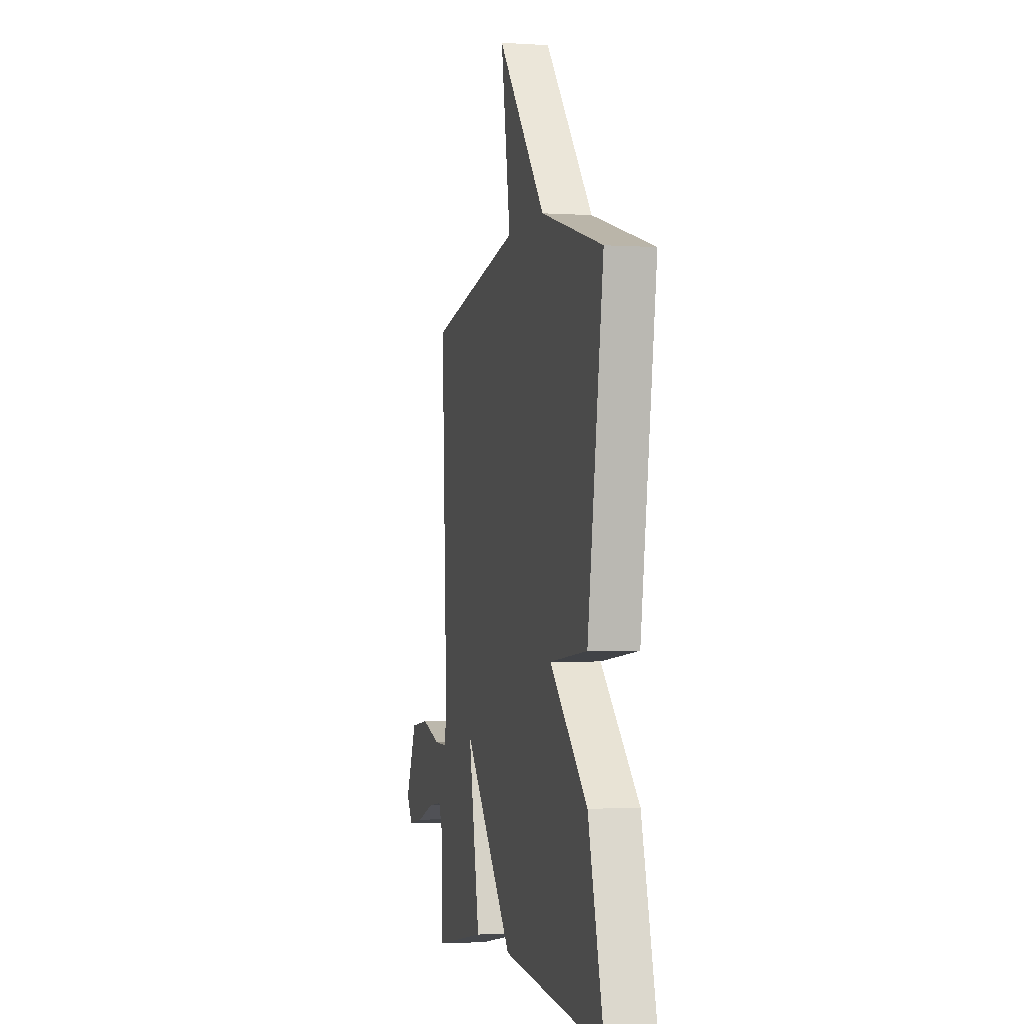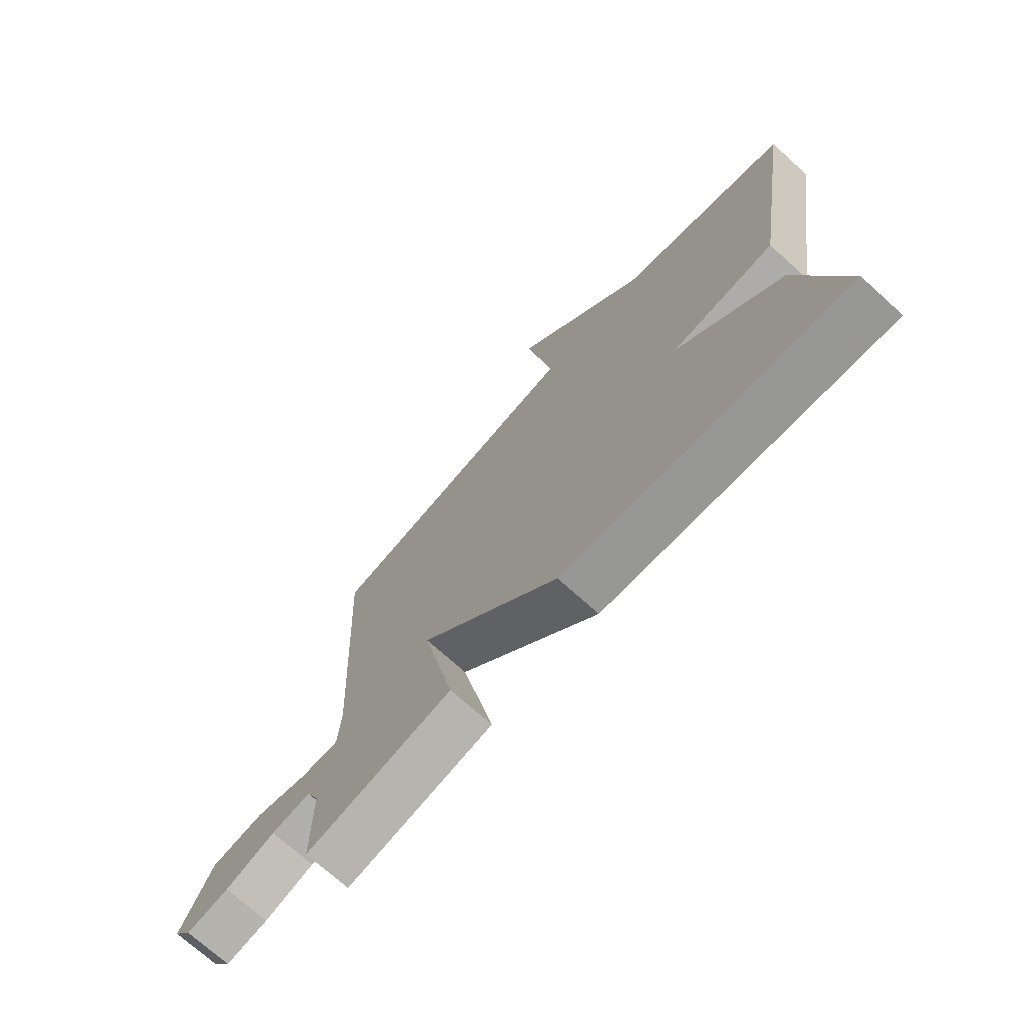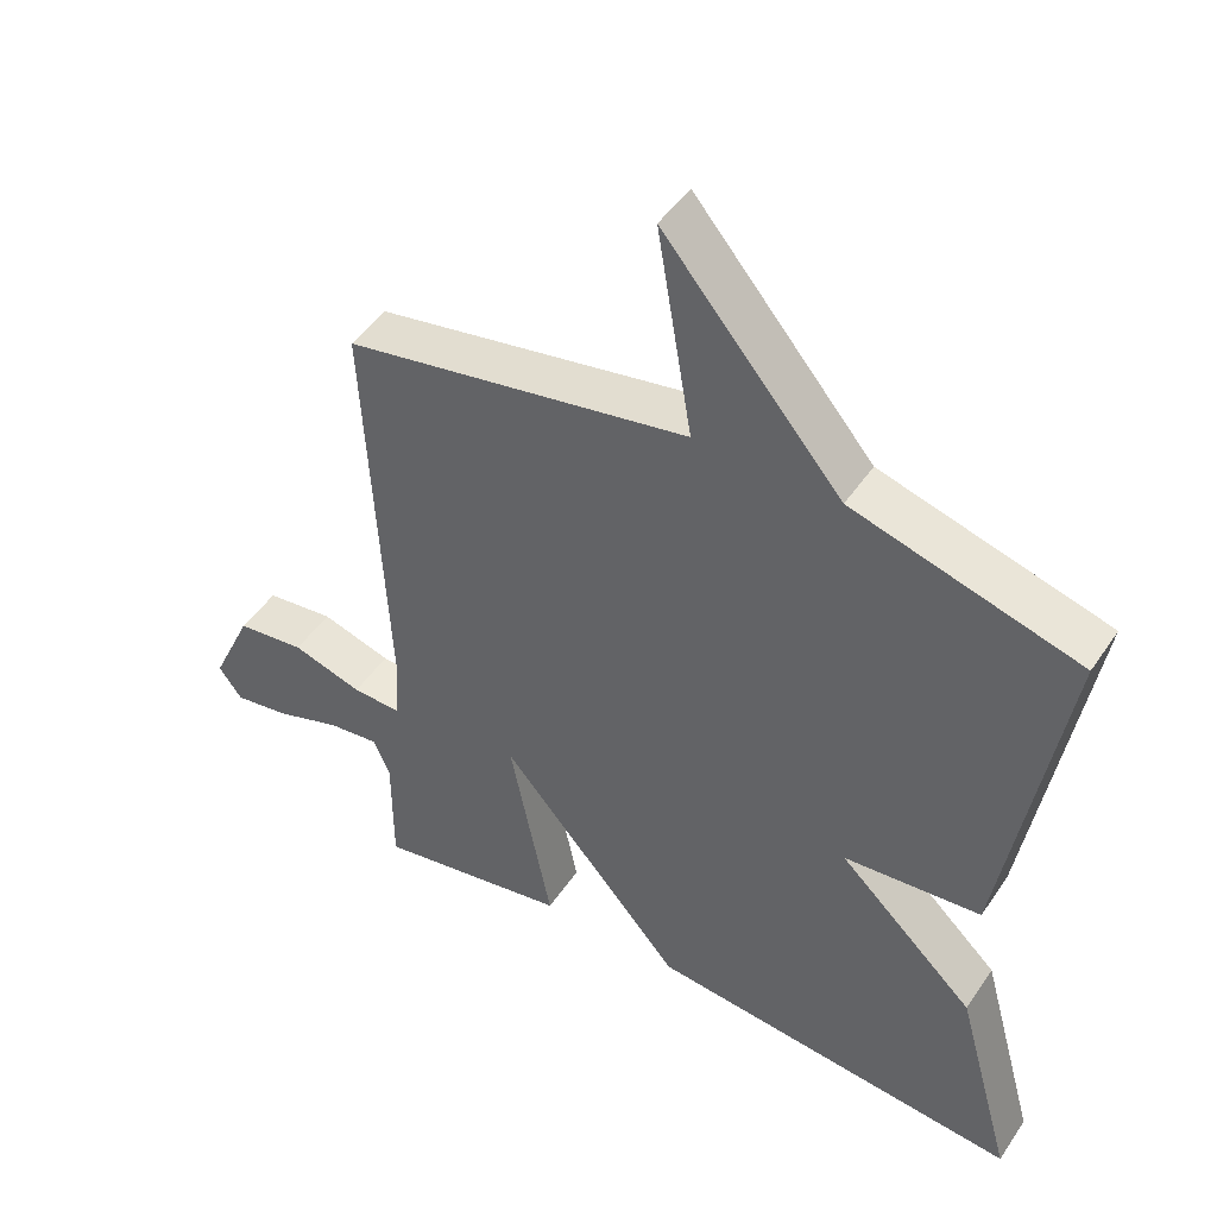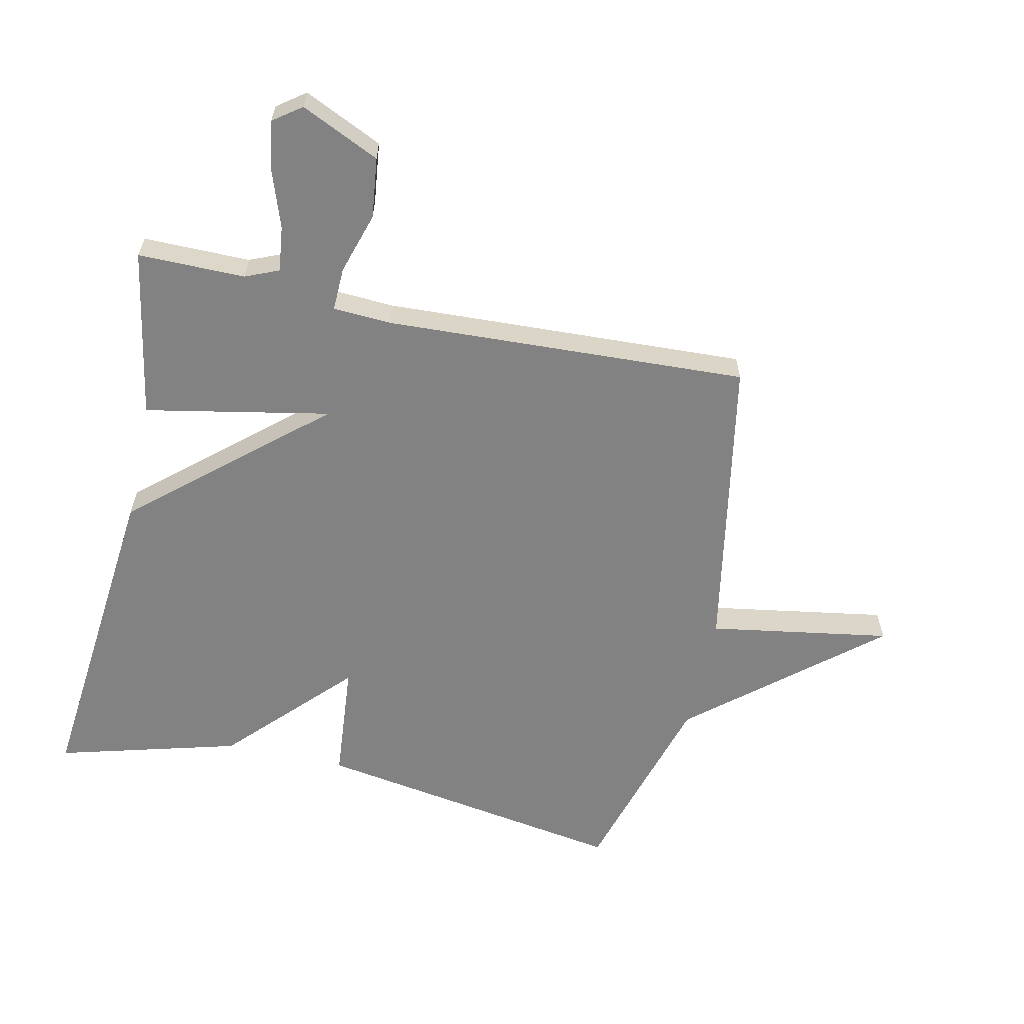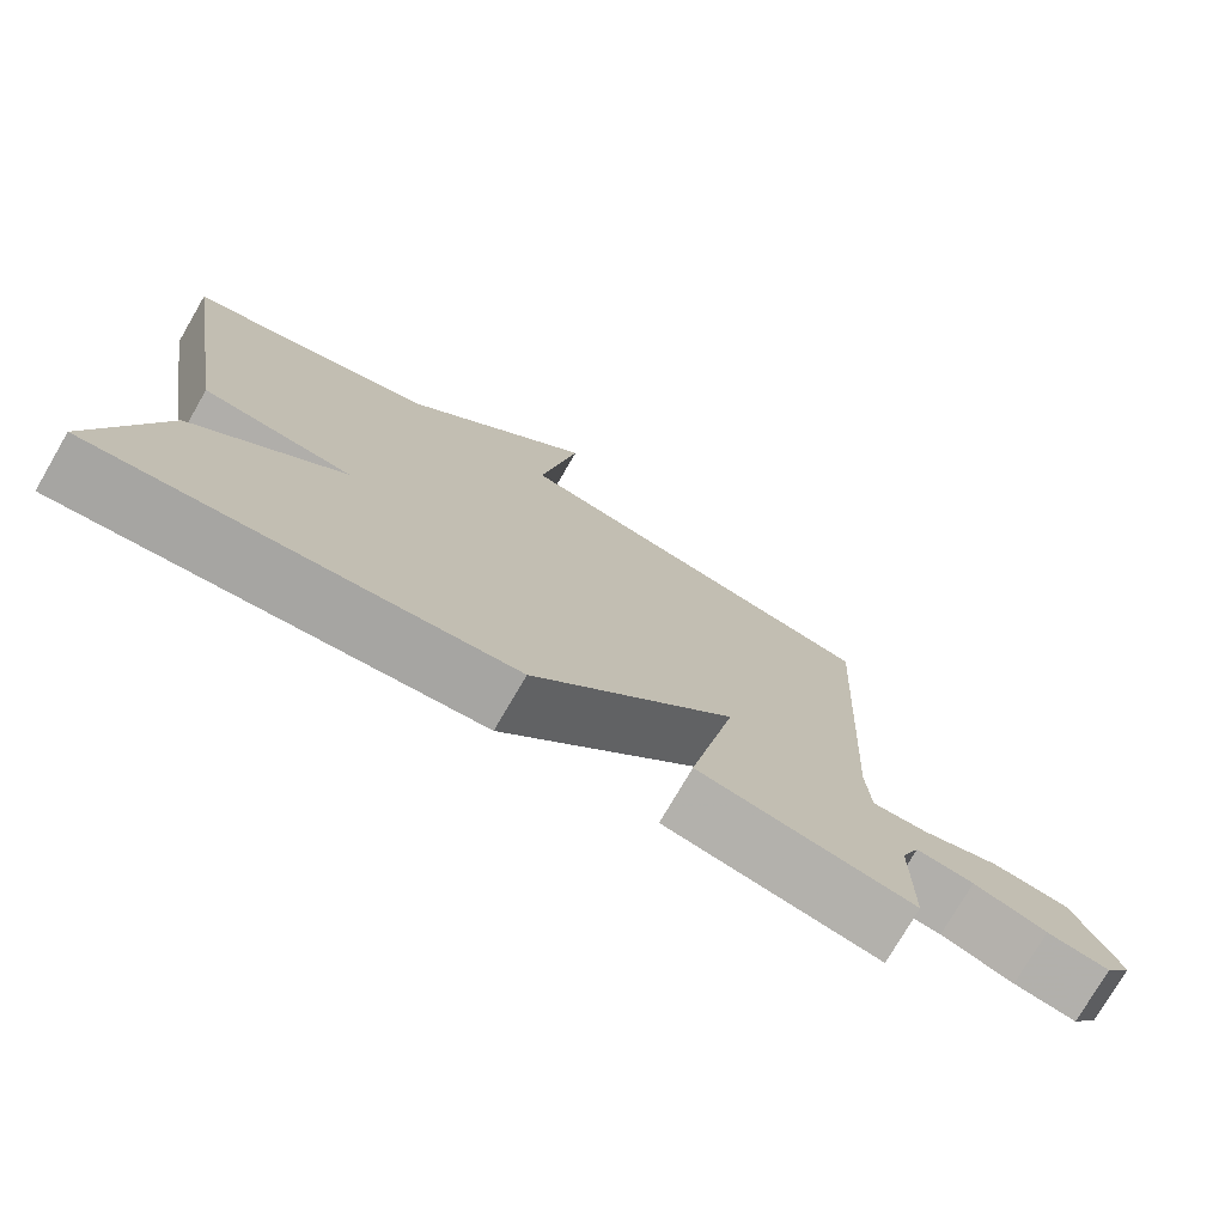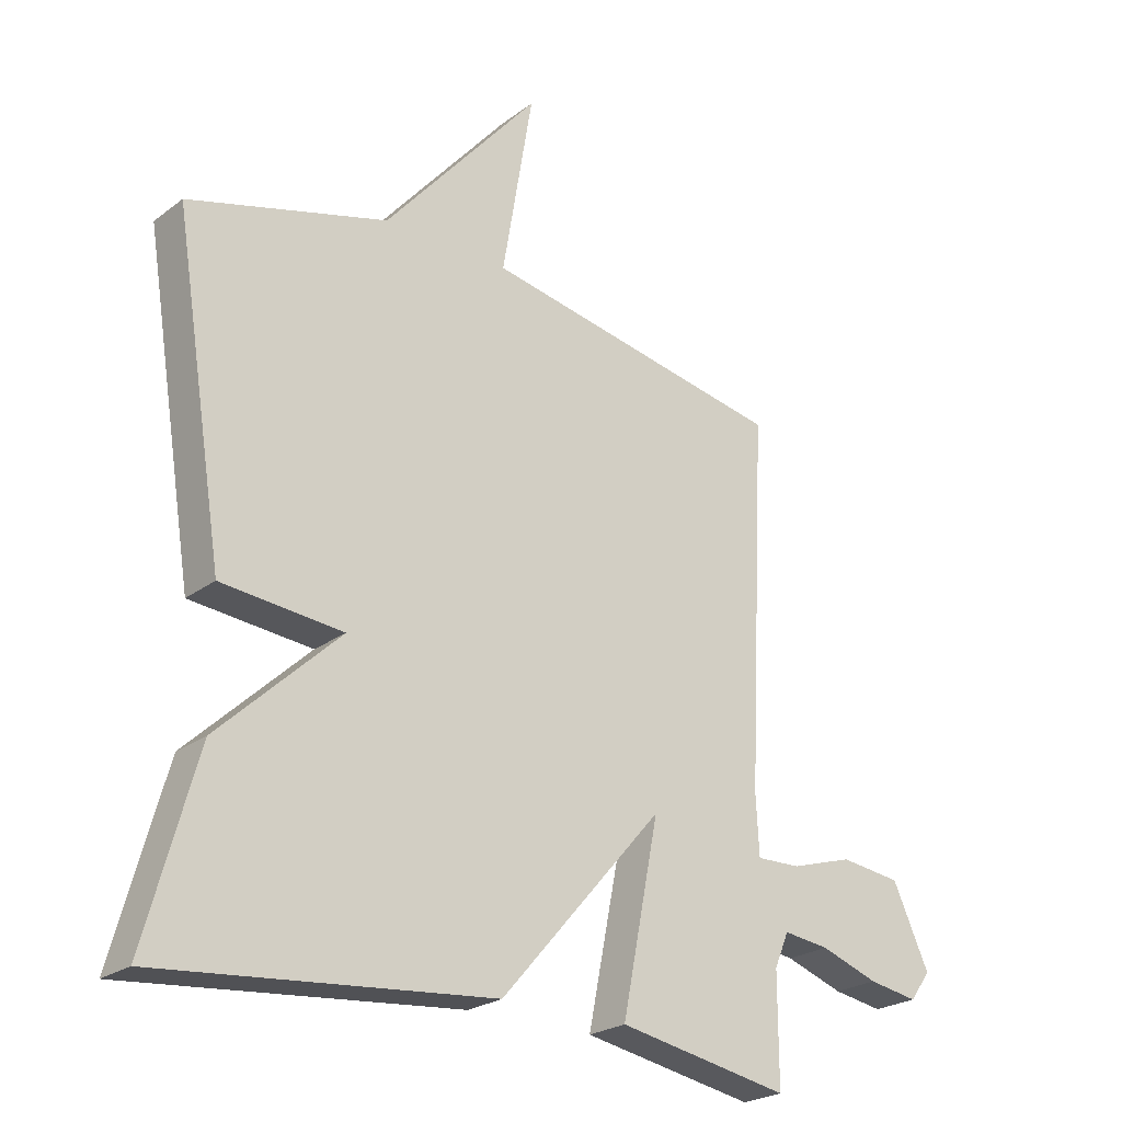
<metadata>
{"format":"obj","ext":"obj","renderer":"f3d","projection":"perspective","resolution":1024,"background":"white","views":[{"elev":-2.2,"azim":76.8,"up":"+Z"},{"elev":-72.6,"azim":48.0,"up":"+Z"},{"elev":47.4,"azim":32.3,"up":"+Z"},{"elev":-60.8,"azim":-102.5,"up":"+Y"},{"elev":-76.1,"azim":149.8,"up":"+Z"},{"elev":-24.0,"azim":140.7,"up":"+Z"}]}
</metadata>
<code>
v 0.5 0.07 -0.5
v -0.027 0.07 -0.45
v -0.286 0.07 -0.153
v -0.227 0.07 -0.45
v -0.5 0.07 -0.5
v -0.5 0.07 -0.328
v -0.523 0.07 -0.274
v -0.596 0.07 -0.283
v -0.688 0.07 -0.315
v -0.767 0.07 -0.328
v -0.8 0.07 -0.283
v -0.742 0.07 -0.157
v -0.645 0.07 -0.145
v -0.546 0.07 -0.175
v -0.476 0.07 -0.177
v -0.471 0.07 -0.083
v -0.5 0.07 0.5
v -0.017 0.07 0.59
v -0.066 0.07 0.883
v 0.183 0.07 0.59
v 0.5 0.07 0.5
v 0.419 0.07 -0.007
v 0.226 0.07 -0.025
v 0.419 0.07 -0.207
v 0.5 0 -0.5
v -0.027 0 -0.45
v -0.286 0 -0.153
v -0.227 0 -0.45
v -0.5 0 -0.5
v -0.5 0 -0.328
v -0.523 0 -0.274
v -0.596 0 -0.283
v -0.688 0 -0.315
v -0.767 0 -0.328
v -0.8 0 -0.283
v -0.742 0 -0.157
v -0.645 0 -0.145
v -0.546 0 -0.175
v -0.476 0 -0.177
v -0.471 0 -0.083
v -0.5 0 0.5
v -0.017 0 0.59
v -0.066 0 0.883
v 0.183 0 0.59
v 0.5 0 0.5
v 0.419 0 -0.007
v 0.226 0 -0.025
v 0.419 0 -0.207
f 1 2 3
f 24 1 3
f 23 24 3
f 20 21 22 23
f 18 19 20 23
f 18 23 3
f 17 18 3
f 16 17 3
f 15 16 3 4
f 14 15 4
f 12 13 14
f 11 12 14
f 10 11 14
f 9 10 14
f 8 9 14
f 7 8 14
f 6 7 14 4
f 4 5 6
f 27 26 25
f 27 25 48
f 27 48 47
f 47 46 45 44
f 47 44 43 42
f 27 47 42
f 27 42 41
f 27 41 40
f 28 27 40 39
f 28 39 38
f 38 37 36
f 38 36 35
f 38 35 34
f 38 34 33
f 38 33 32
f 38 32 31
f 28 38 31 30
f 30 29 28
f 1 25 26 2
f 2 26 27 3
f 3 27 28 4
f 4 28 29 5
f 5 29 30 6
f 6 30 31 7
f 7 31 32 8
f 8 32 33 9
f 9 33 34 10
f 10 34 35 11
f 11 35 36 12
f 12 36 37 13
f 13 37 38 14
f 14 38 39 15
f 15 39 40 16
f 16 40 41 17
f 17 41 42 18
f 18 42 43 19
f 19 43 44 20
f 20 44 45 21
f 21 45 46 22
f 22 46 47 23
f 23 47 48 24
f 24 48 25 1

</code>
